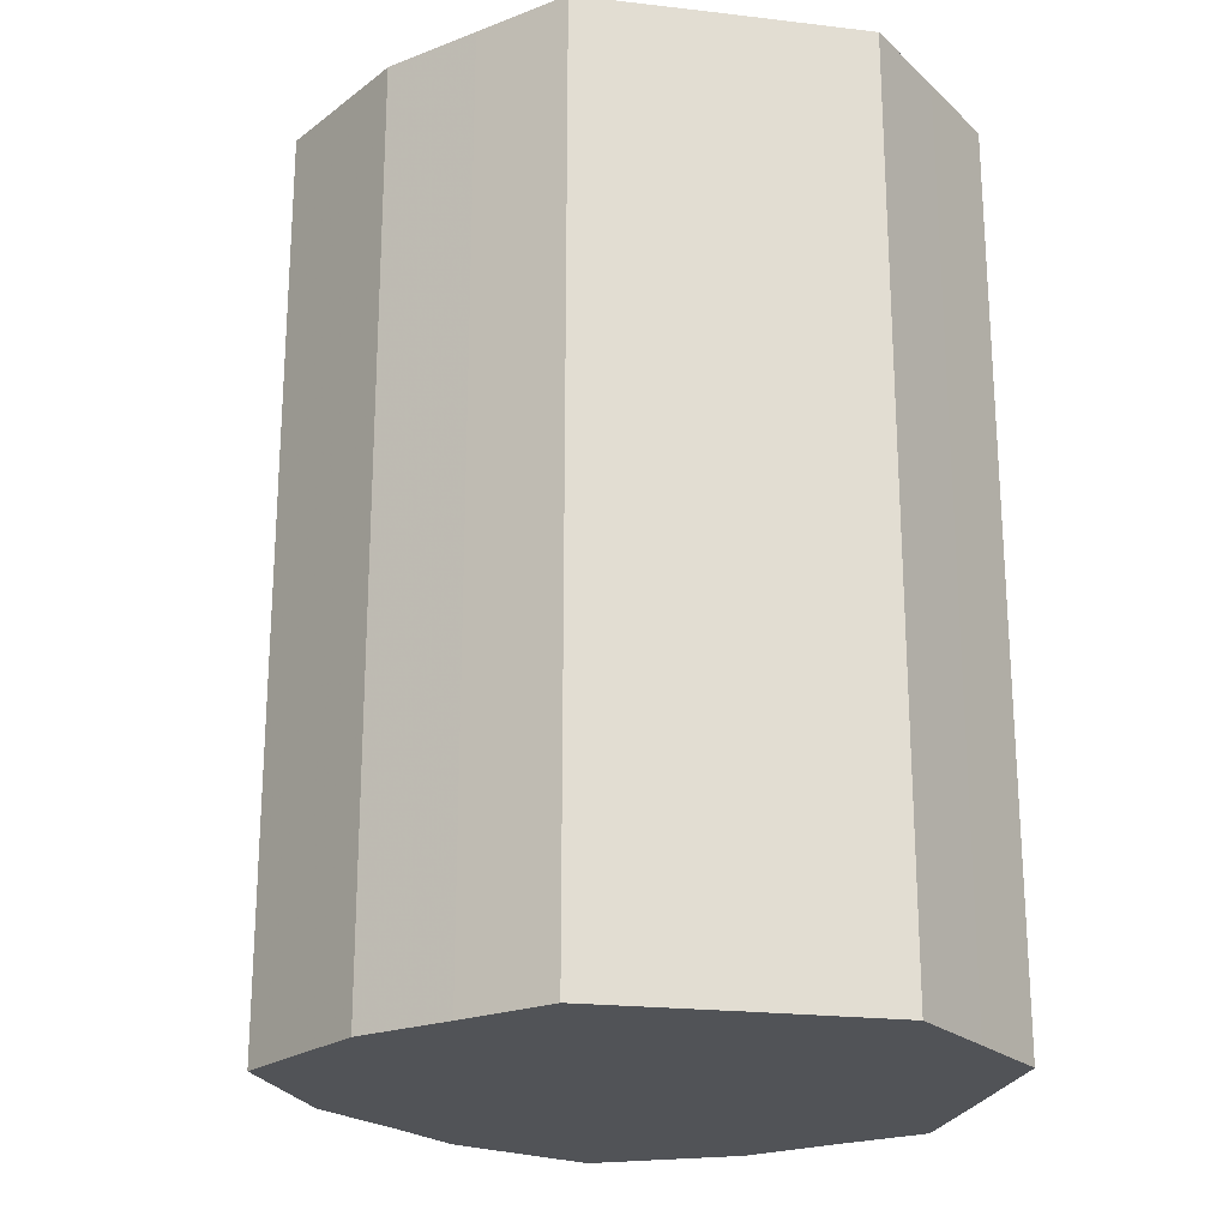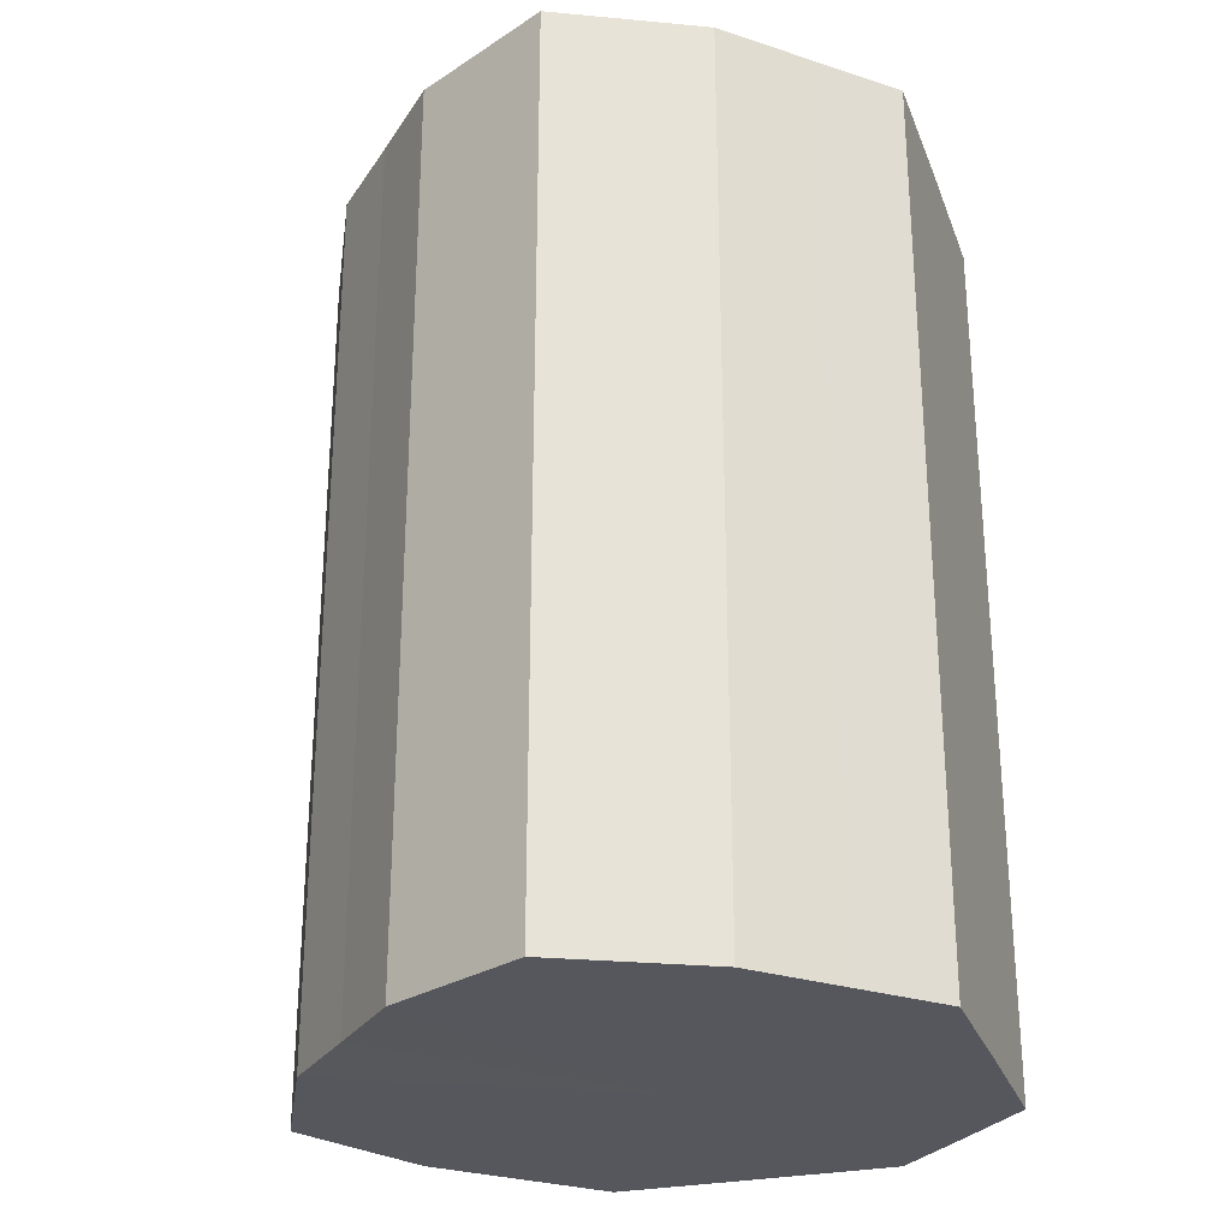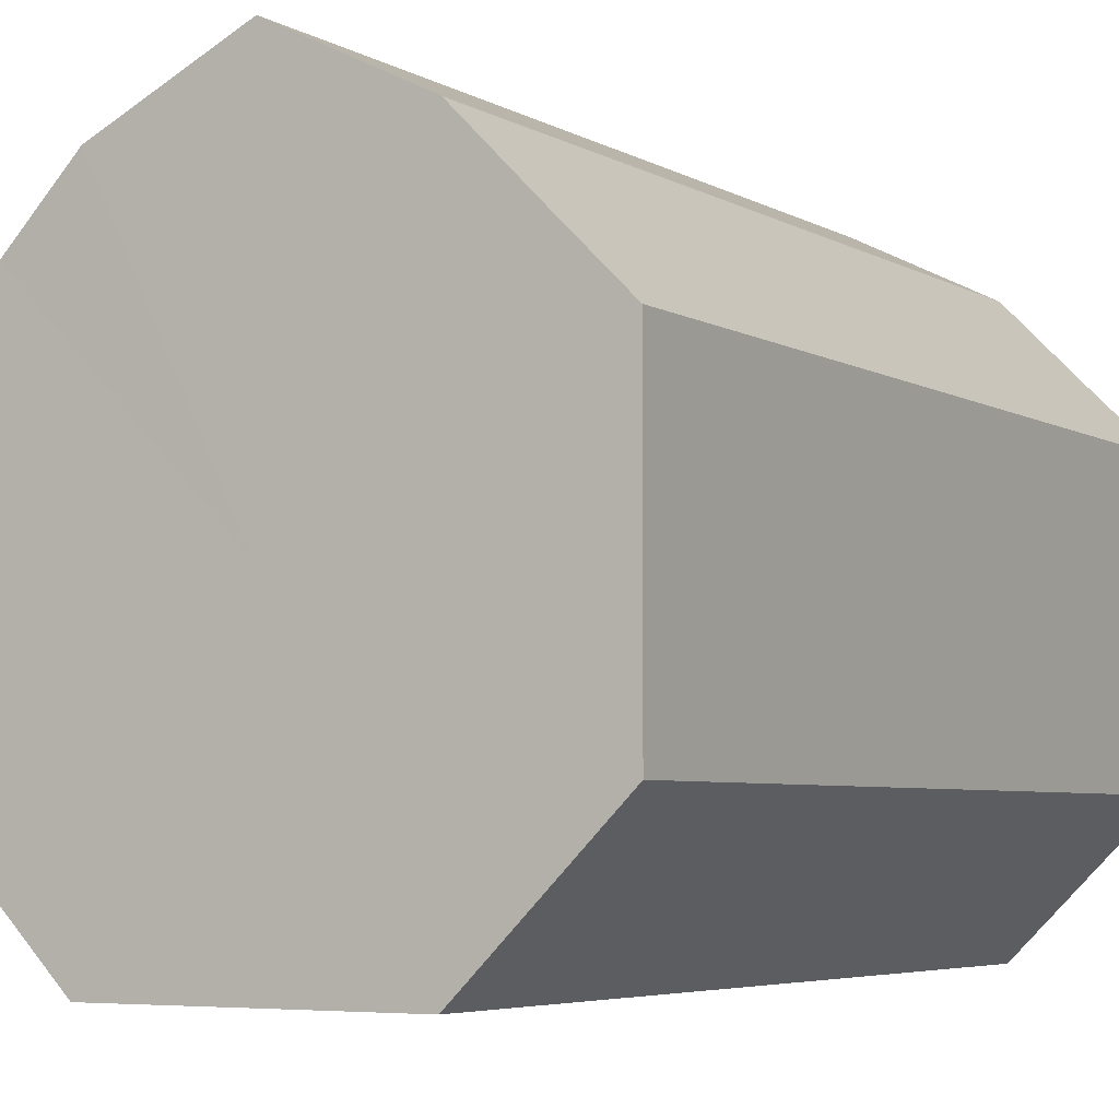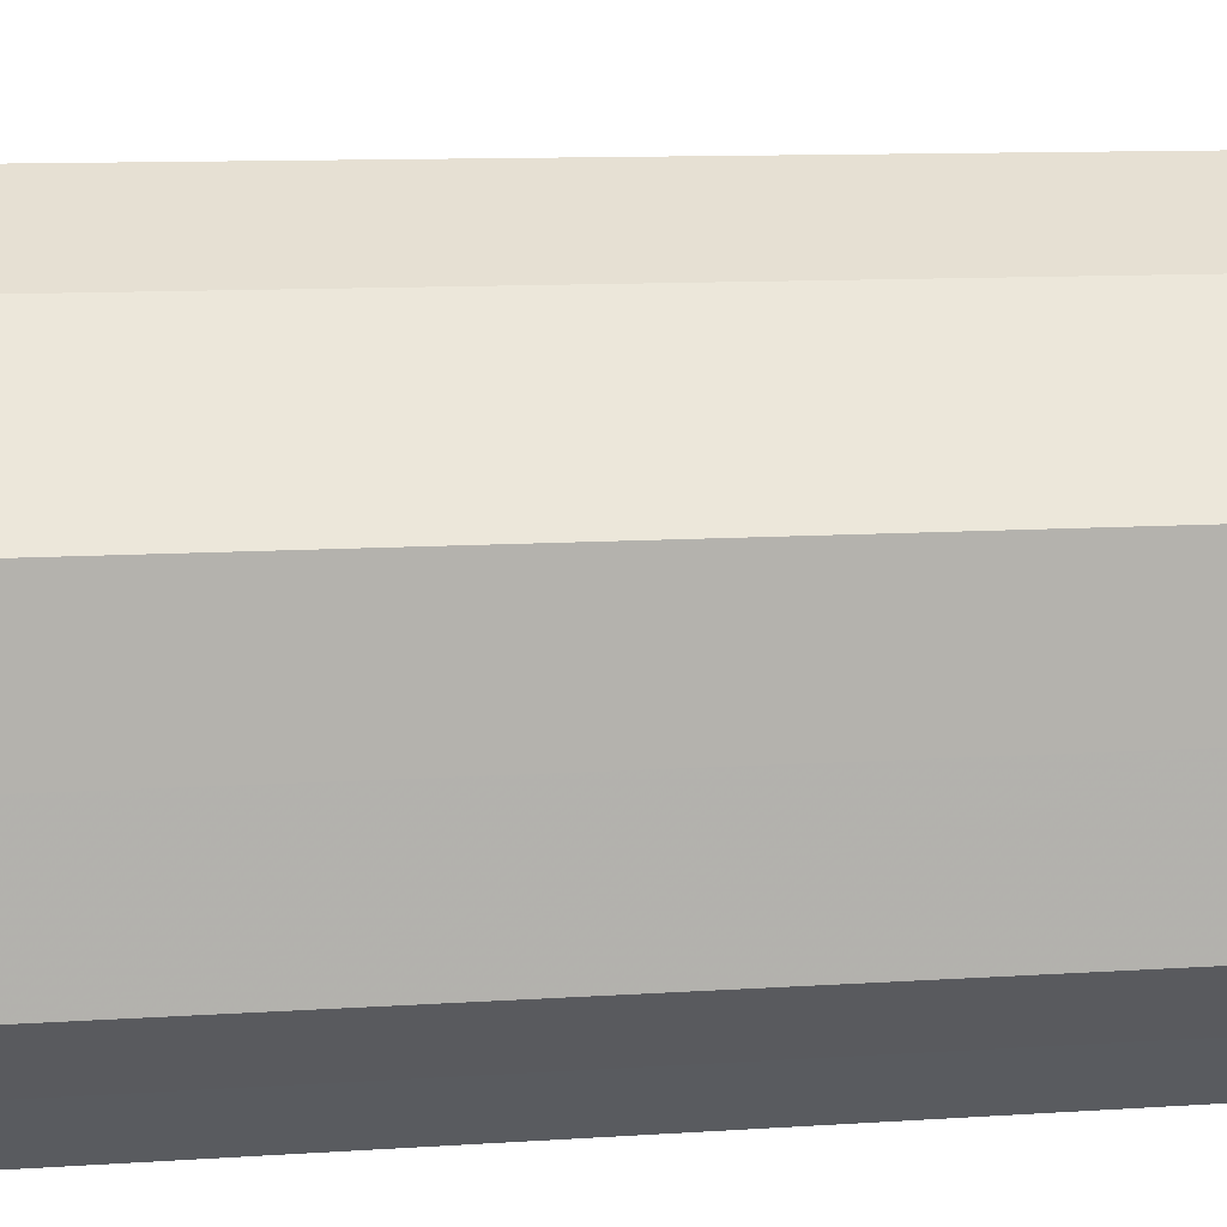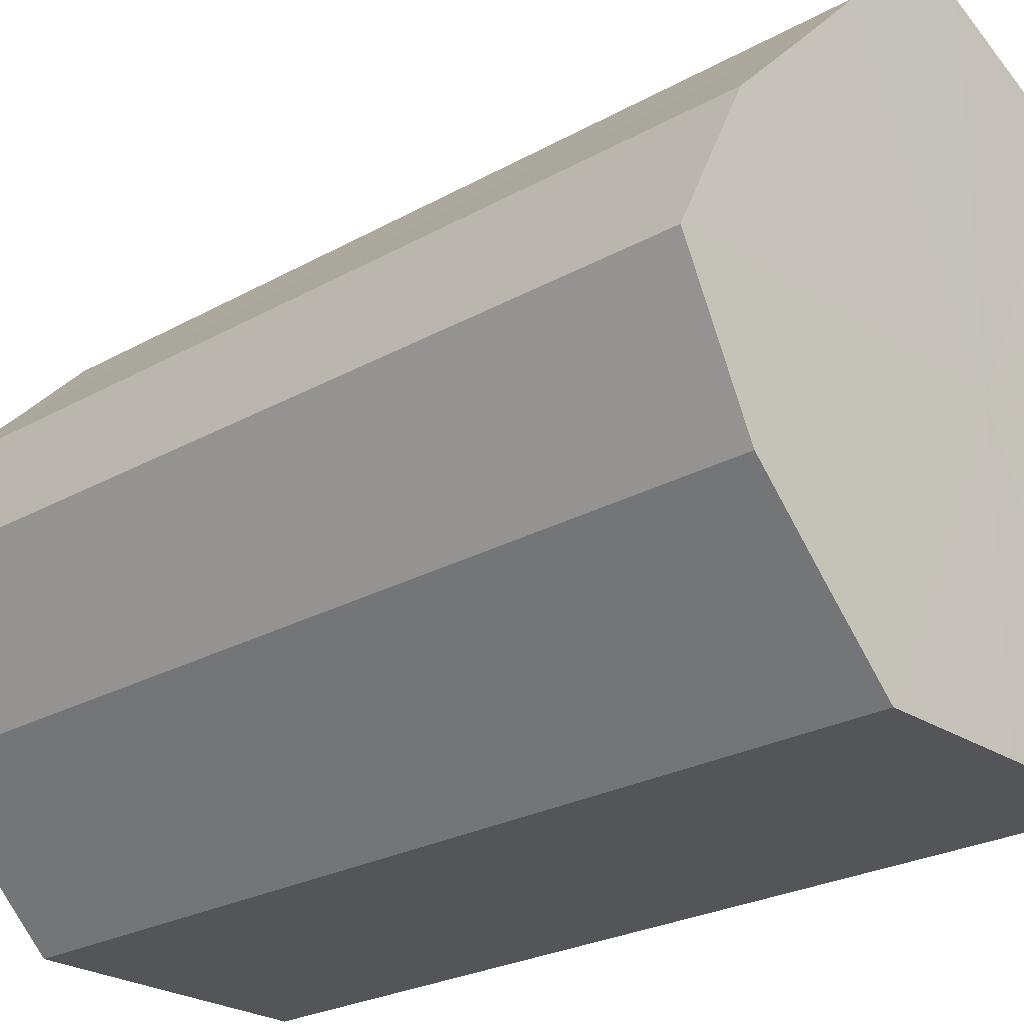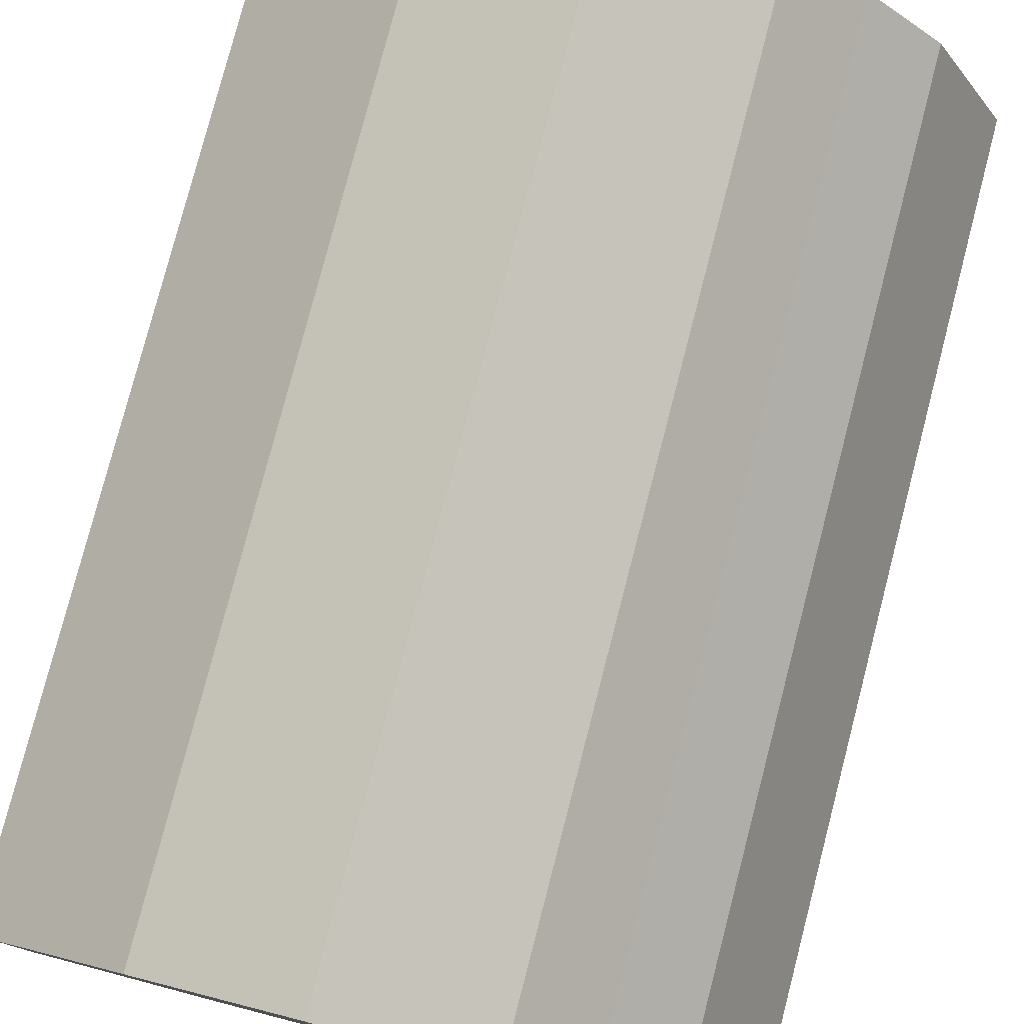
<metadata>
{"format":"obj","ext":"obj","renderer":"f3d","projection":"perspective","resolution":1024,"background":"white","views":[{"elev":-22.1,"azim":-101.4,"up":"+Z"},{"elev":-27.5,"azim":-161.7,"up":"+Z"},{"elev":-4.9,"azim":-149.7,"up":"+Y"},{"elev":11.0,"azim":-99.1,"up":"+Y"},{"elev":-24.4,"azim":132.9,"up":"+Y"},{"elev":78.9,"azim":14.6,"up":"+Y"}]}
</metadata>
<code>
o 26805
v 2199 1912 7.991
v 2199 1912 7.991
v 2199 1912 8.118
v 2199 1912 7.991
v 2199 1912 8.118
v 2199 1912 7.991
v 2199 1912 8.118
v 2199 1912 7.991
v 2199 1912 8.118
v 2199 1912 7.991
v 2199 1912 8.118
v 2199 1912 7.991
v 2199 1912 8.118
v 2199 1912 7.991
v 2199 1912 8.118
v 2199 1912 7.991
v 2199 1912 8.118
v 2199 1912 7.991
v 2199 1912 8.118
v 2199 1912 7.991
v 2199 1912 8.118
v 2199 1912 7.991
v 2199 1912 8.118
v 2199 1912 7.991
v 2199 1912 8.118
v 2199 1912 7.991
v 2199 1912 8.118
v 2199 1912 7.991
v 2199 1912 8.118
v 2199 1912 7.991
v 2199 1912 8.118
v 2199 1912 8.118
v 2199 1912 8.118
v 2199 1912 7.991
v 2199 1912 8.118
v 2199 1912 7.991
v 2199 1912 8.118
v 2199 1912 8.118
v 2199 1912 7.991
v 2199 1912 8.118
v 2199 1912 7.991
v 2199 1912 7.991
v 2199 1912 8.118
v 2199 1912 8.118
v 2199 1912 7.991
v 2199 1912 8.118
v 2199 1912 7.991
v 2199 1912 7.991
v 2199 1912 8.118
v 2199 1912 8.118
v 2199 1912 7.991
v 2199 1912 8.118
v 2199 1912 7.991
v 2199 1912 7.991
v 2199 1912 8.118
v 2199 1912 8.118
v 2199 1912 7.991
v 2199 1912 8.118
v 2199 1912 7.991
v 2199 1912 7.991
v 2199 1912 8.118
v 2199 1912 8.118
v 2199 1912 7.991
v 2199 1912 7.991
v 2199 1912 7.991
v 2199 1912 7.991
v 2199 1912 7.991
v 2199 1912 7.991
v 2199 1912 7.991
v 2199 1912 7.991
v 2199 1912 7.991
v 2199 1912 7.991
v 2199 1912 7.991
v 2199 1912 7.991
v 2199 1912 7.991
v 2199 1912 7.991
v 2199 1912 7.991
v 2199 1912 7.991
v 2199 1912 7.991
v 2199 1912 7.991
v 2199 1912 7.991
v 2199 1912 8.118
v 2199 1912 8.118
v 2199 1912 8.118
v 2199 1912 8.118
v 2199 1912 8.118
v 2199 1912 8.118
v 2199 1912 8.118
v 2199 1912 8.118
v 2199 1912 8.118
v 2199 1912 8.118
v 2199 1912 8.118
v 2199 1912 8.118
v 2199 1912 8.118
v 2199 1912 8.118
v 2199 1912 8.118
v 2199 1912 8.118
v 2199 1912 8.118
f 1 2 3
f 2 4 5
f 6 1 7
f 4 8 9
f 10 6 11
f 8 12 13
f 14 10 15
f 12 16 17
f 18 14 19
f 16 20 21
f 22 18 23
f 20 24 25
f 26 22 27
f 24 28 29
f 30 26 31
f 28 30 32
f 33 34 35
f 35 36 37
f 38 39 33
f 40 41 38
f 37 42 43
f 44 45 40
f 46 47 44
f 43 48 49
f 50 51 46
f 52 53 50
f 49 54 55
f 56 57 52
f 58 59 56
f 55 60 61
f 62 63 58
f 61 64 62
f 65 66 67
f 65 68 66
f 65 67 69
f 65 70 68
f 65 69 71
f 65 72 70
f 65 71 73
f 65 74 72
f 65 73 75
f 65 76 74
f 65 75 77
f 65 78 76
f 65 77 79
f 65 80 78
f 65 79 81
f 65 81 80
f 82 83 84
f 82 85 83
f 82 84 86
f 82 87 85
f 82 86 88
f 82 89 87
f 82 88 90
f 82 91 89
f 82 90 92
f 82 93 91
f 82 92 94
f 82 95 93
f 82 94 96
f 82 97 95
f 82 96 98
f 82 98 97

</code>
